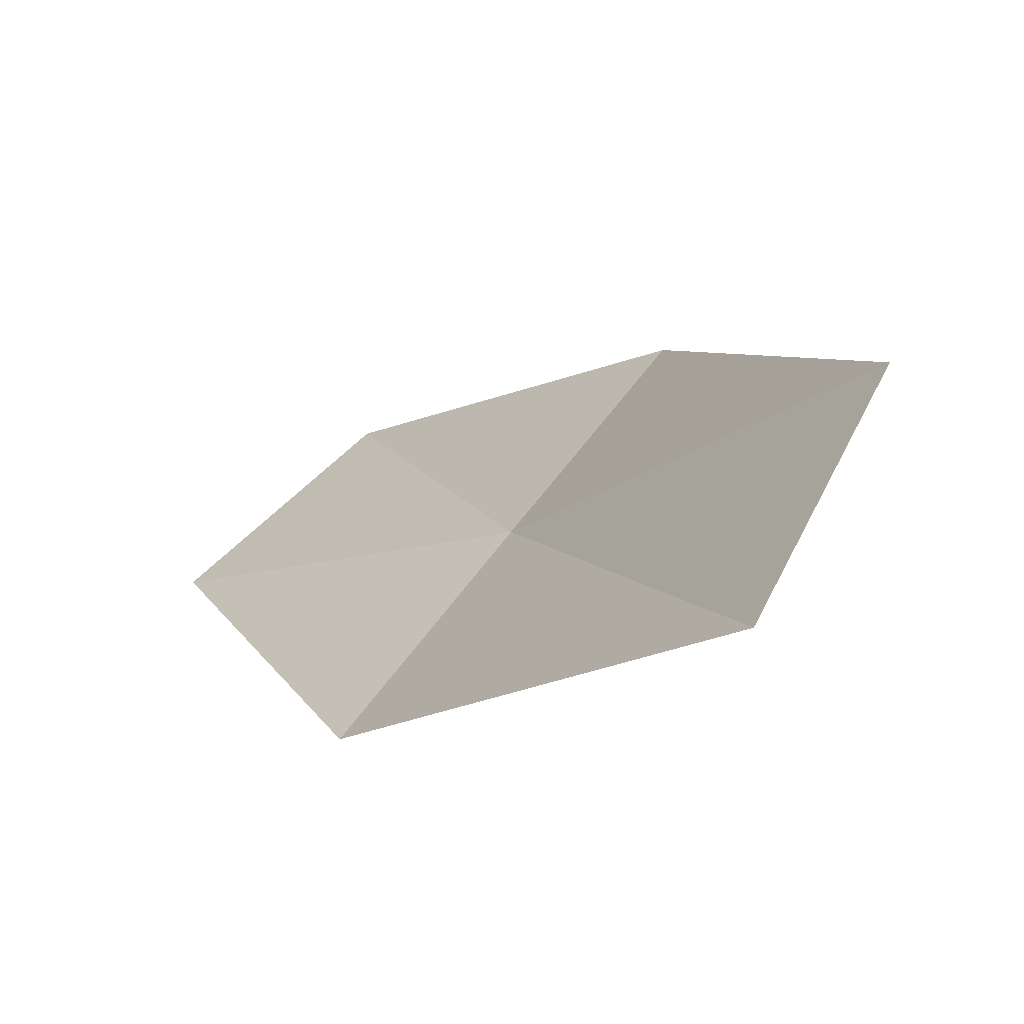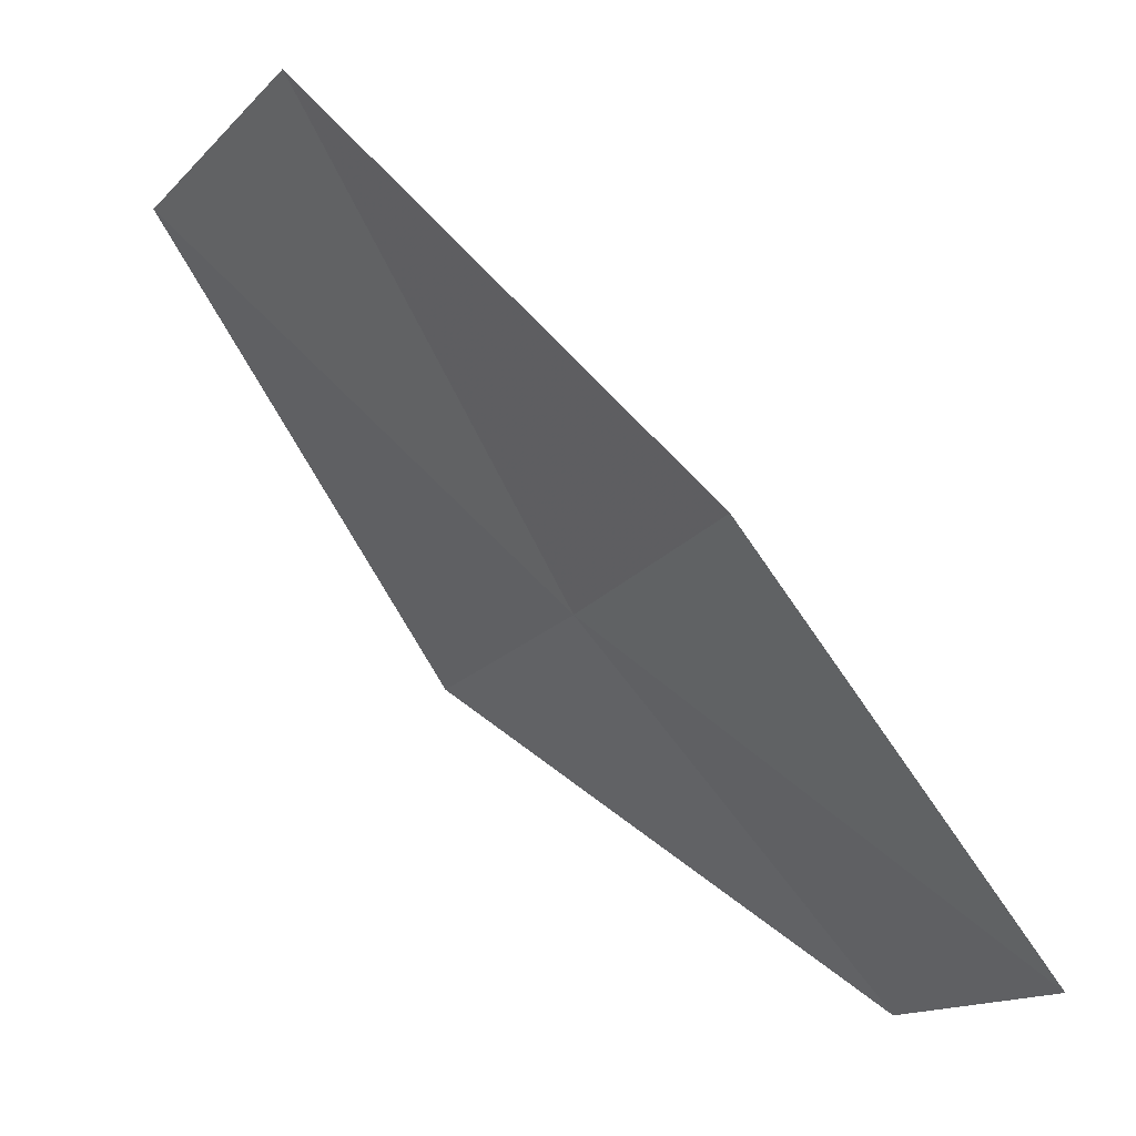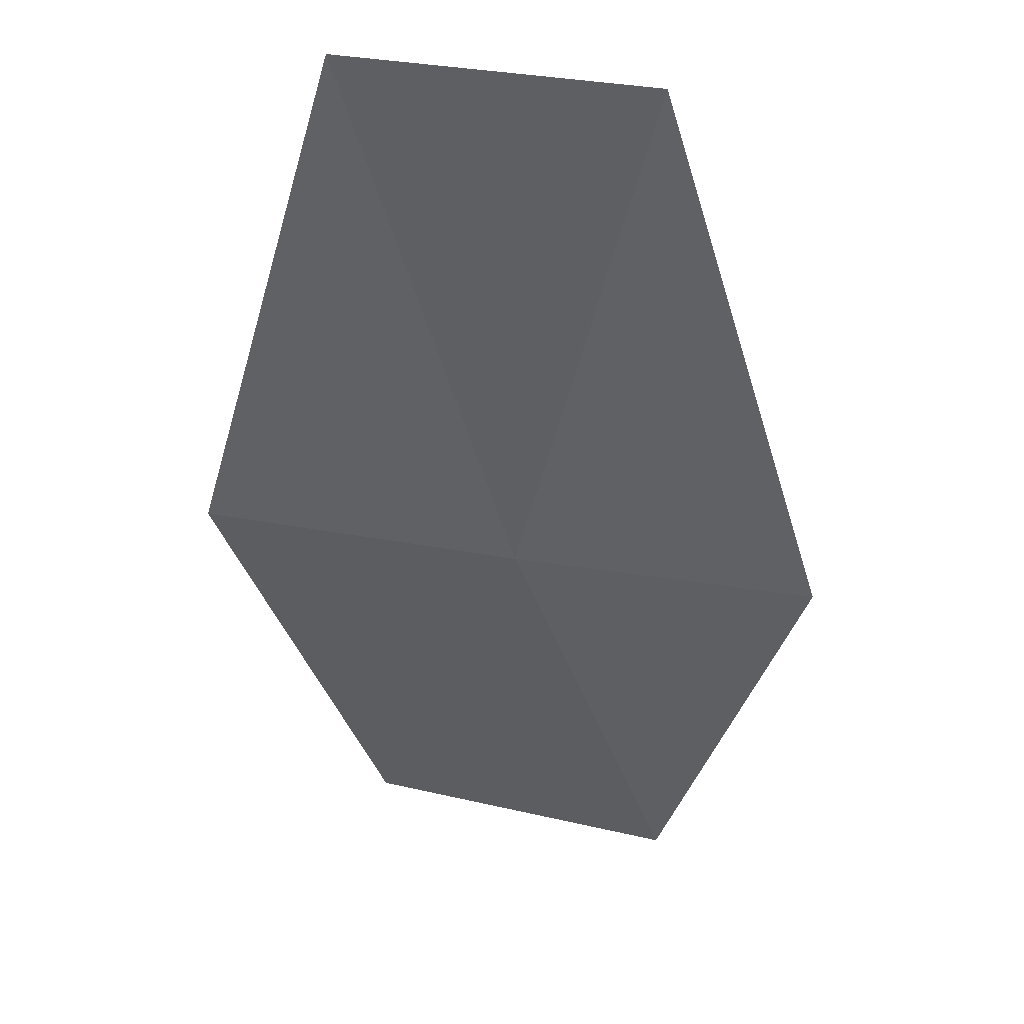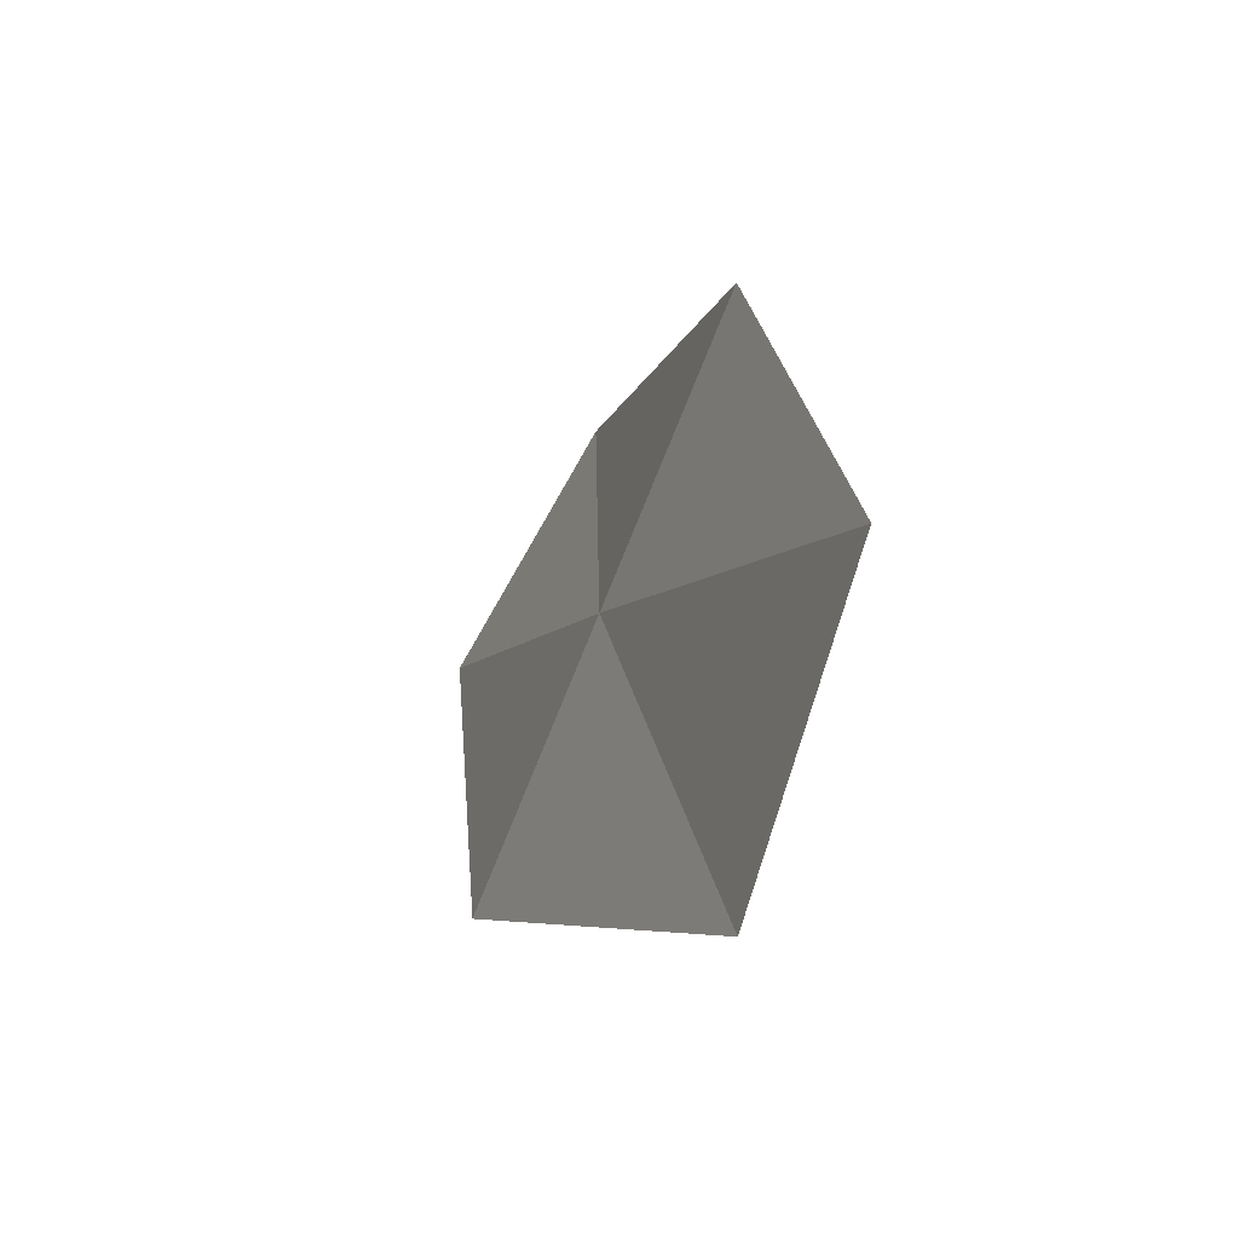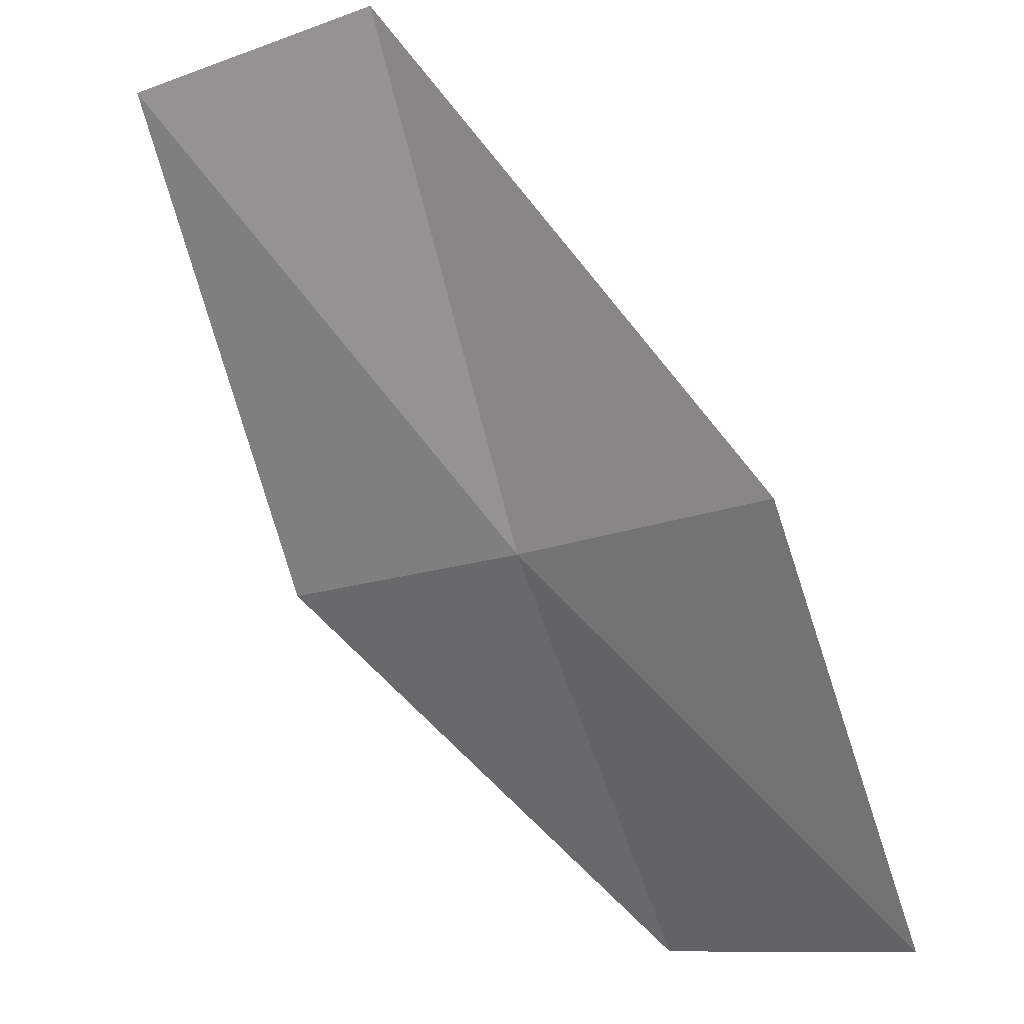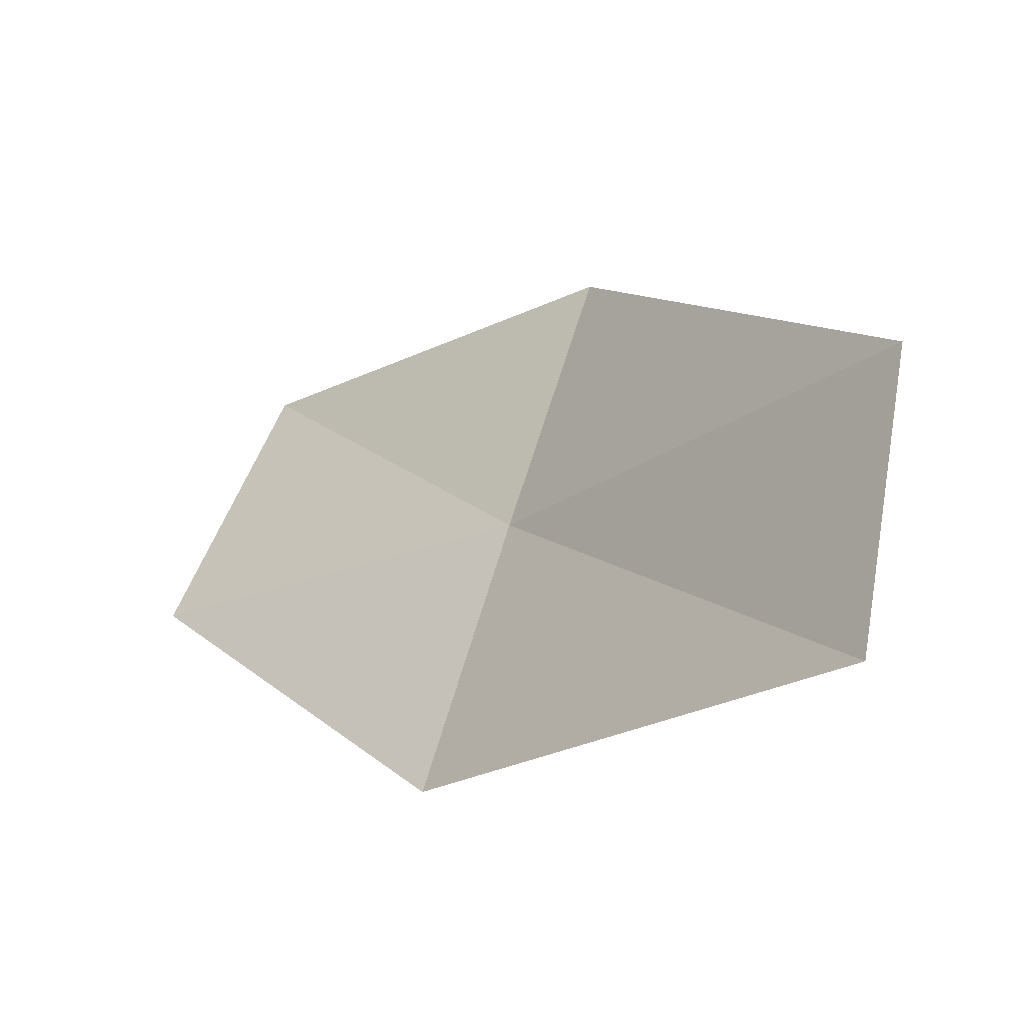
<metadata>
{"format":"obj","ext":"obj","renderer":"f3d","projection":"perspective","resolution":1024,"background":"white","views":[{"elev":58.2,"azim":-117.7,"up":"+Y"},{"elev":-26.3,"azim":5.9,"up":"+Y"},{"elev":4.8,"azim":-68.0,"up":"+Y"},{"elev":-5.2,"azim":27.5,"up":"+Z"},{"elev":-27.9,"azim":-19.9,"up":"+Y"},{"elev":68.0,"azim":-133.9,"up":"+Y"}]}
</metadata>
<code>
v 38.5 45.29 14.24
v 37.71 46.74 15.02
v 39 45.15 15.11
v 39.38 44.31 13.35
v 39.83 44.08 14.28
v 37.13 46.81 14.23
v 37.99 45.45 13.37
f 1 2 3
f 1 5 4
f 1 6 2
f 1 4 7
f 1 7 6
f 1 3 5

</code>
